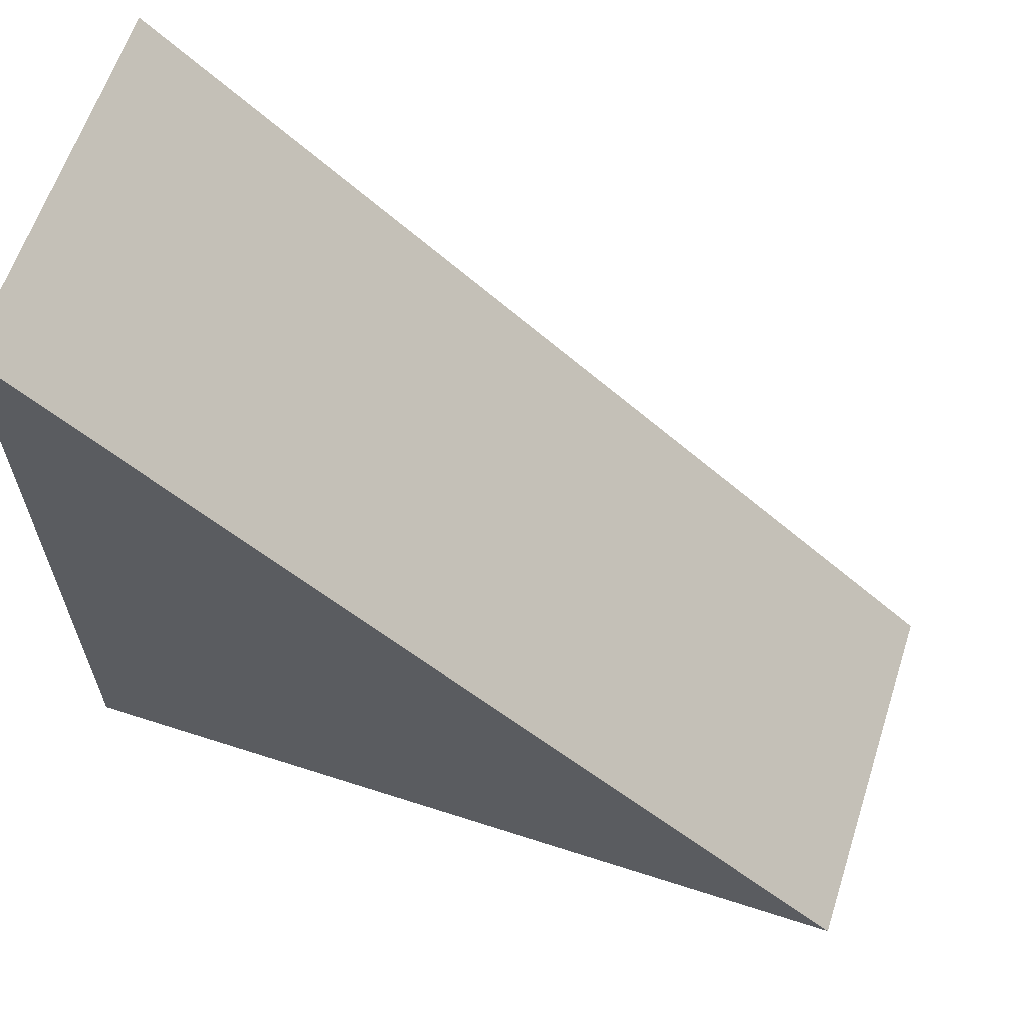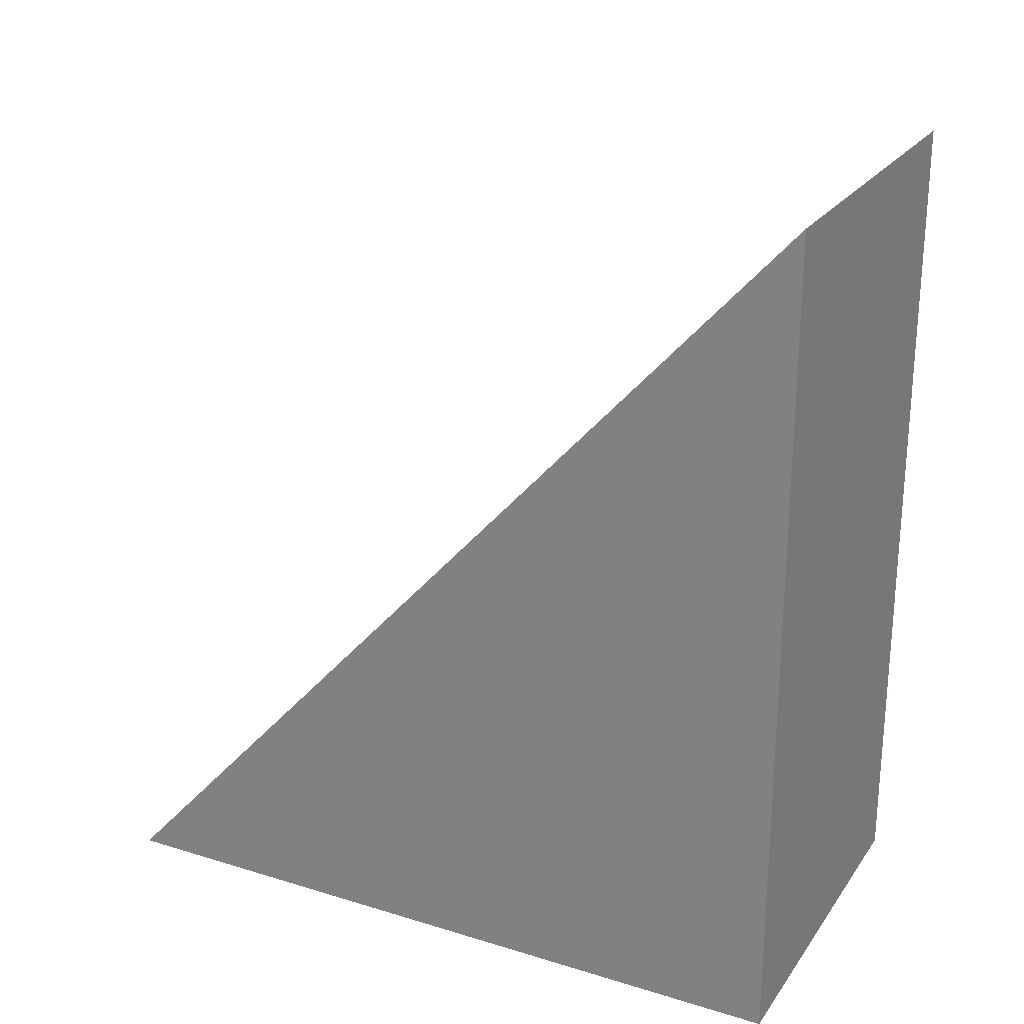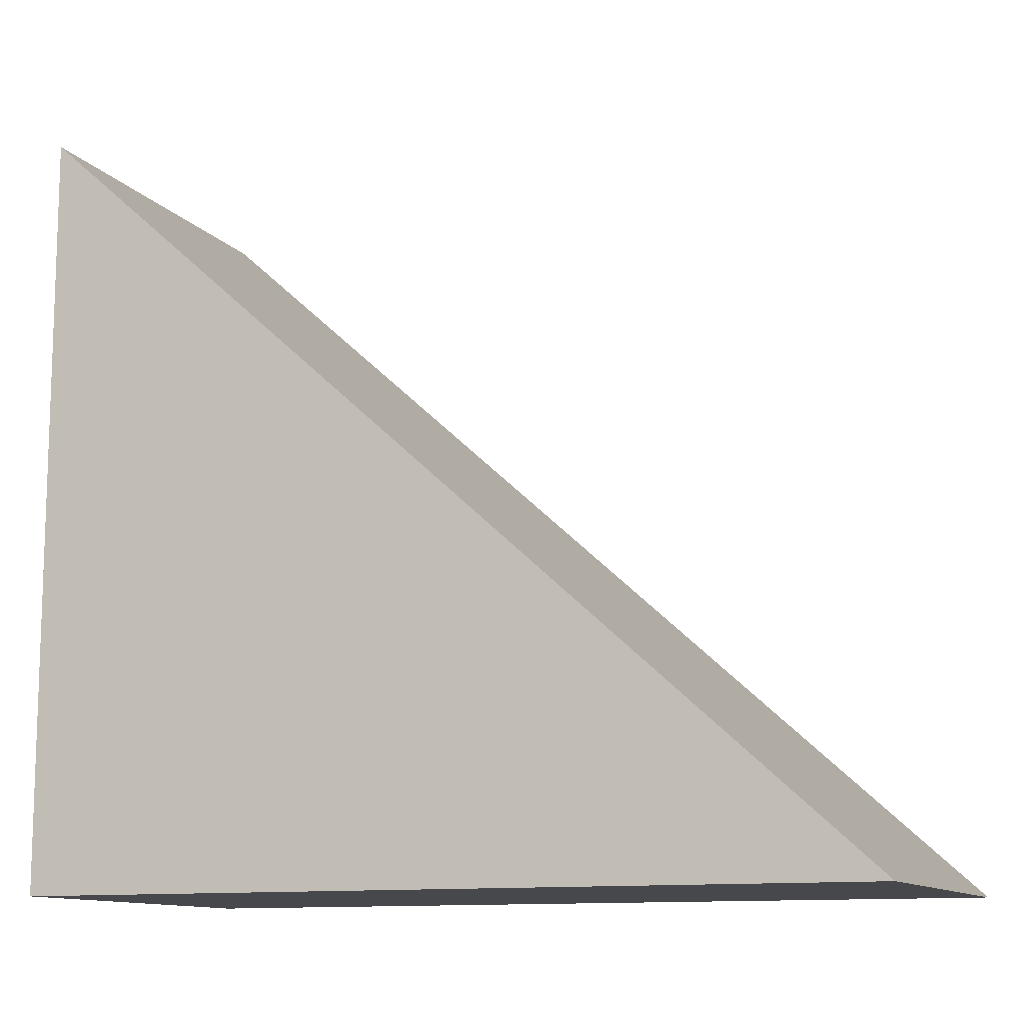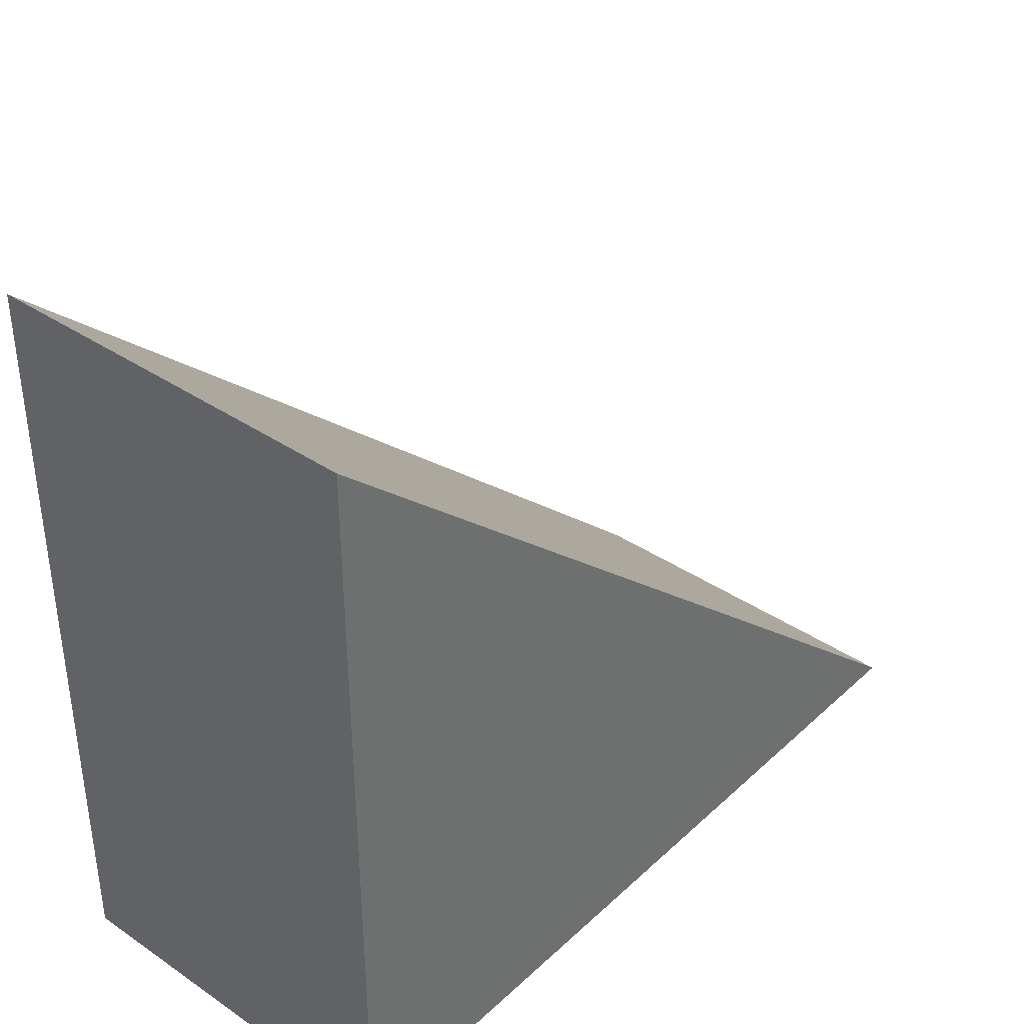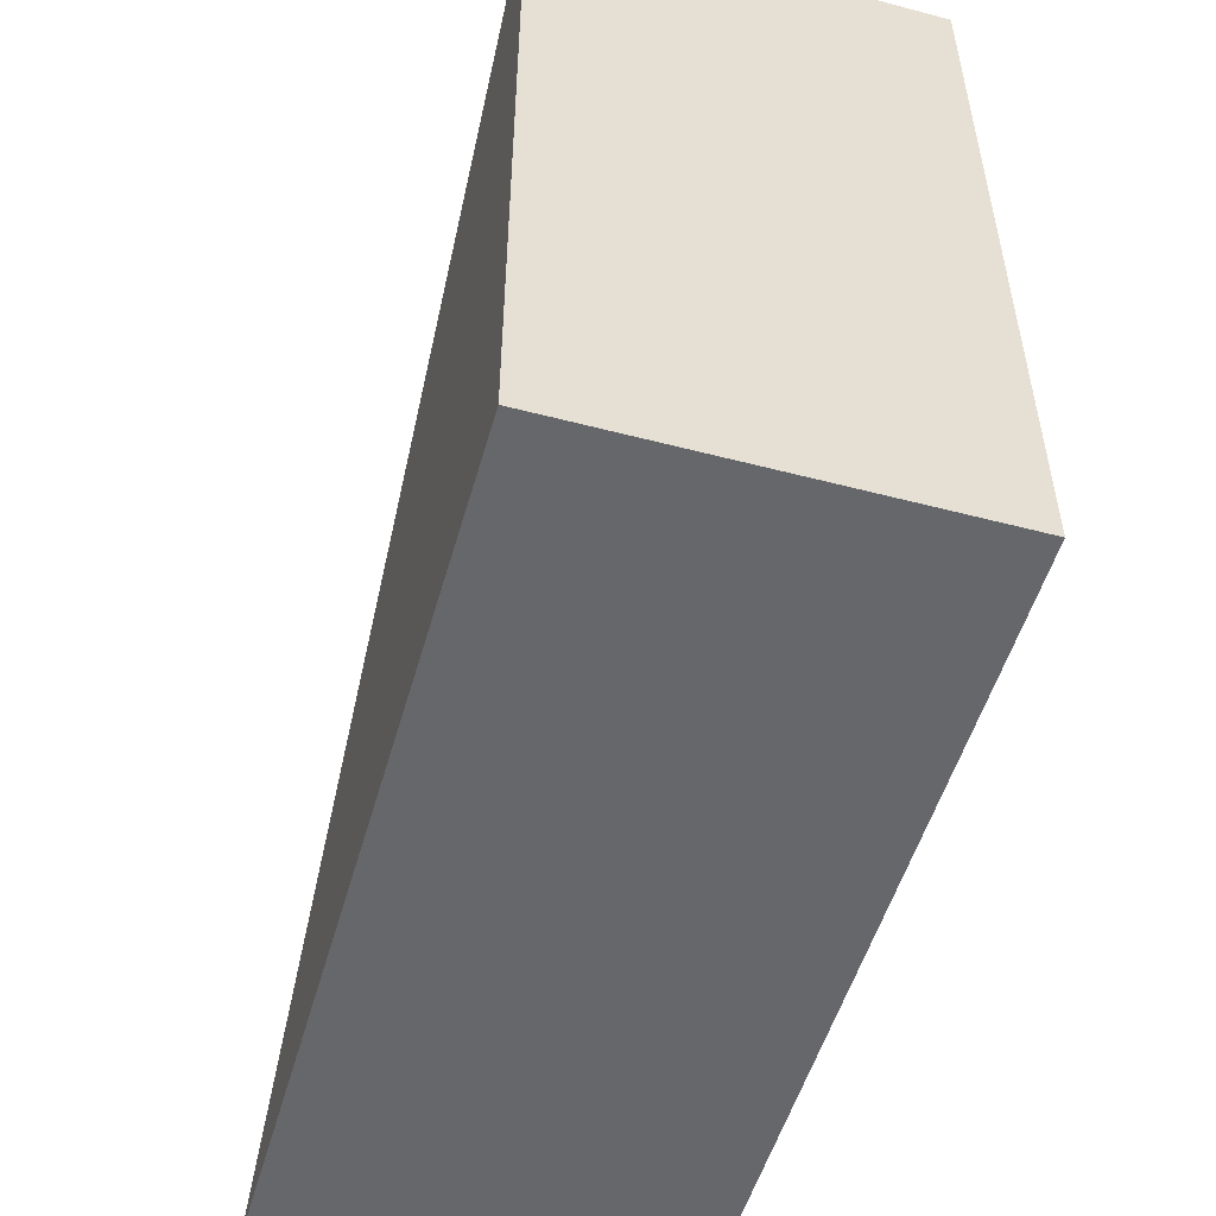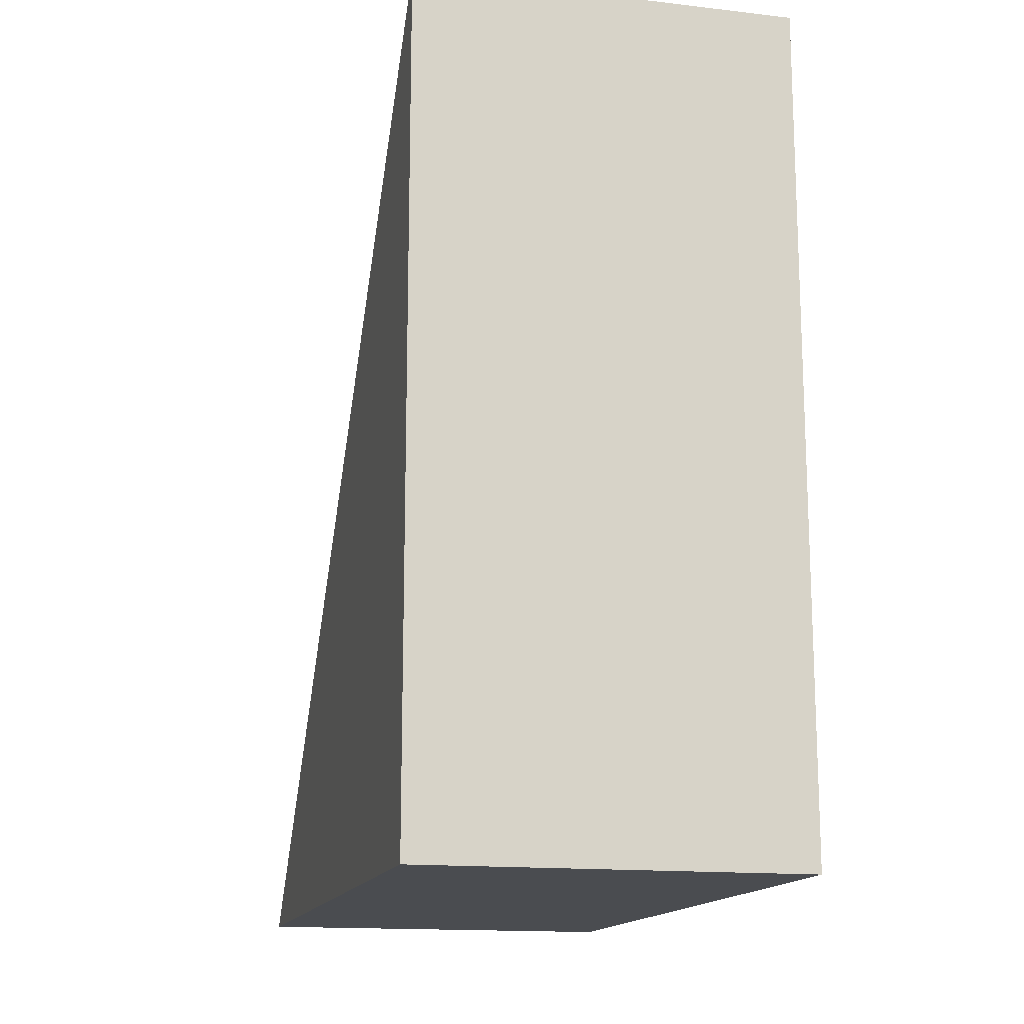
<metadata>
{"format":"obj","ext":"obj","renderer":"f3d","projection":"perspective","resolution":1024,"background":"white","views":[{"elev":62.3,"azim":-71.9,"up":"+Y"},{"elev":24.3,"azim":-63.3,"up":"+Z"},{"elev":-11.6,"azim":-67.3,"up":"+Y"},{"elev":37.7,"azim":-139.2,"up":"+Y"},{"elev":-52.1,"azim":164.2,"up":"+Y"},{"elev":-15.1,"azim":-13.8,"up":"+Z"}]}
</metadata>
<code>
o mesh_63
v 0.799 0 0
v 0.799 0.7987 0
v 0.799 0 0.8874
v 0.799 0 0
v 0.799 0 0.8874
v 1.201 0 0.8874
v 1.201 0 0
v 0.799 0 0
v 1.201 0 0
v 1.201 0.7987 0
f 1 2 3
f 1 3 6 7
f 1 7 10 2
f 7 6 10
f 10 6 3 2

</code>
